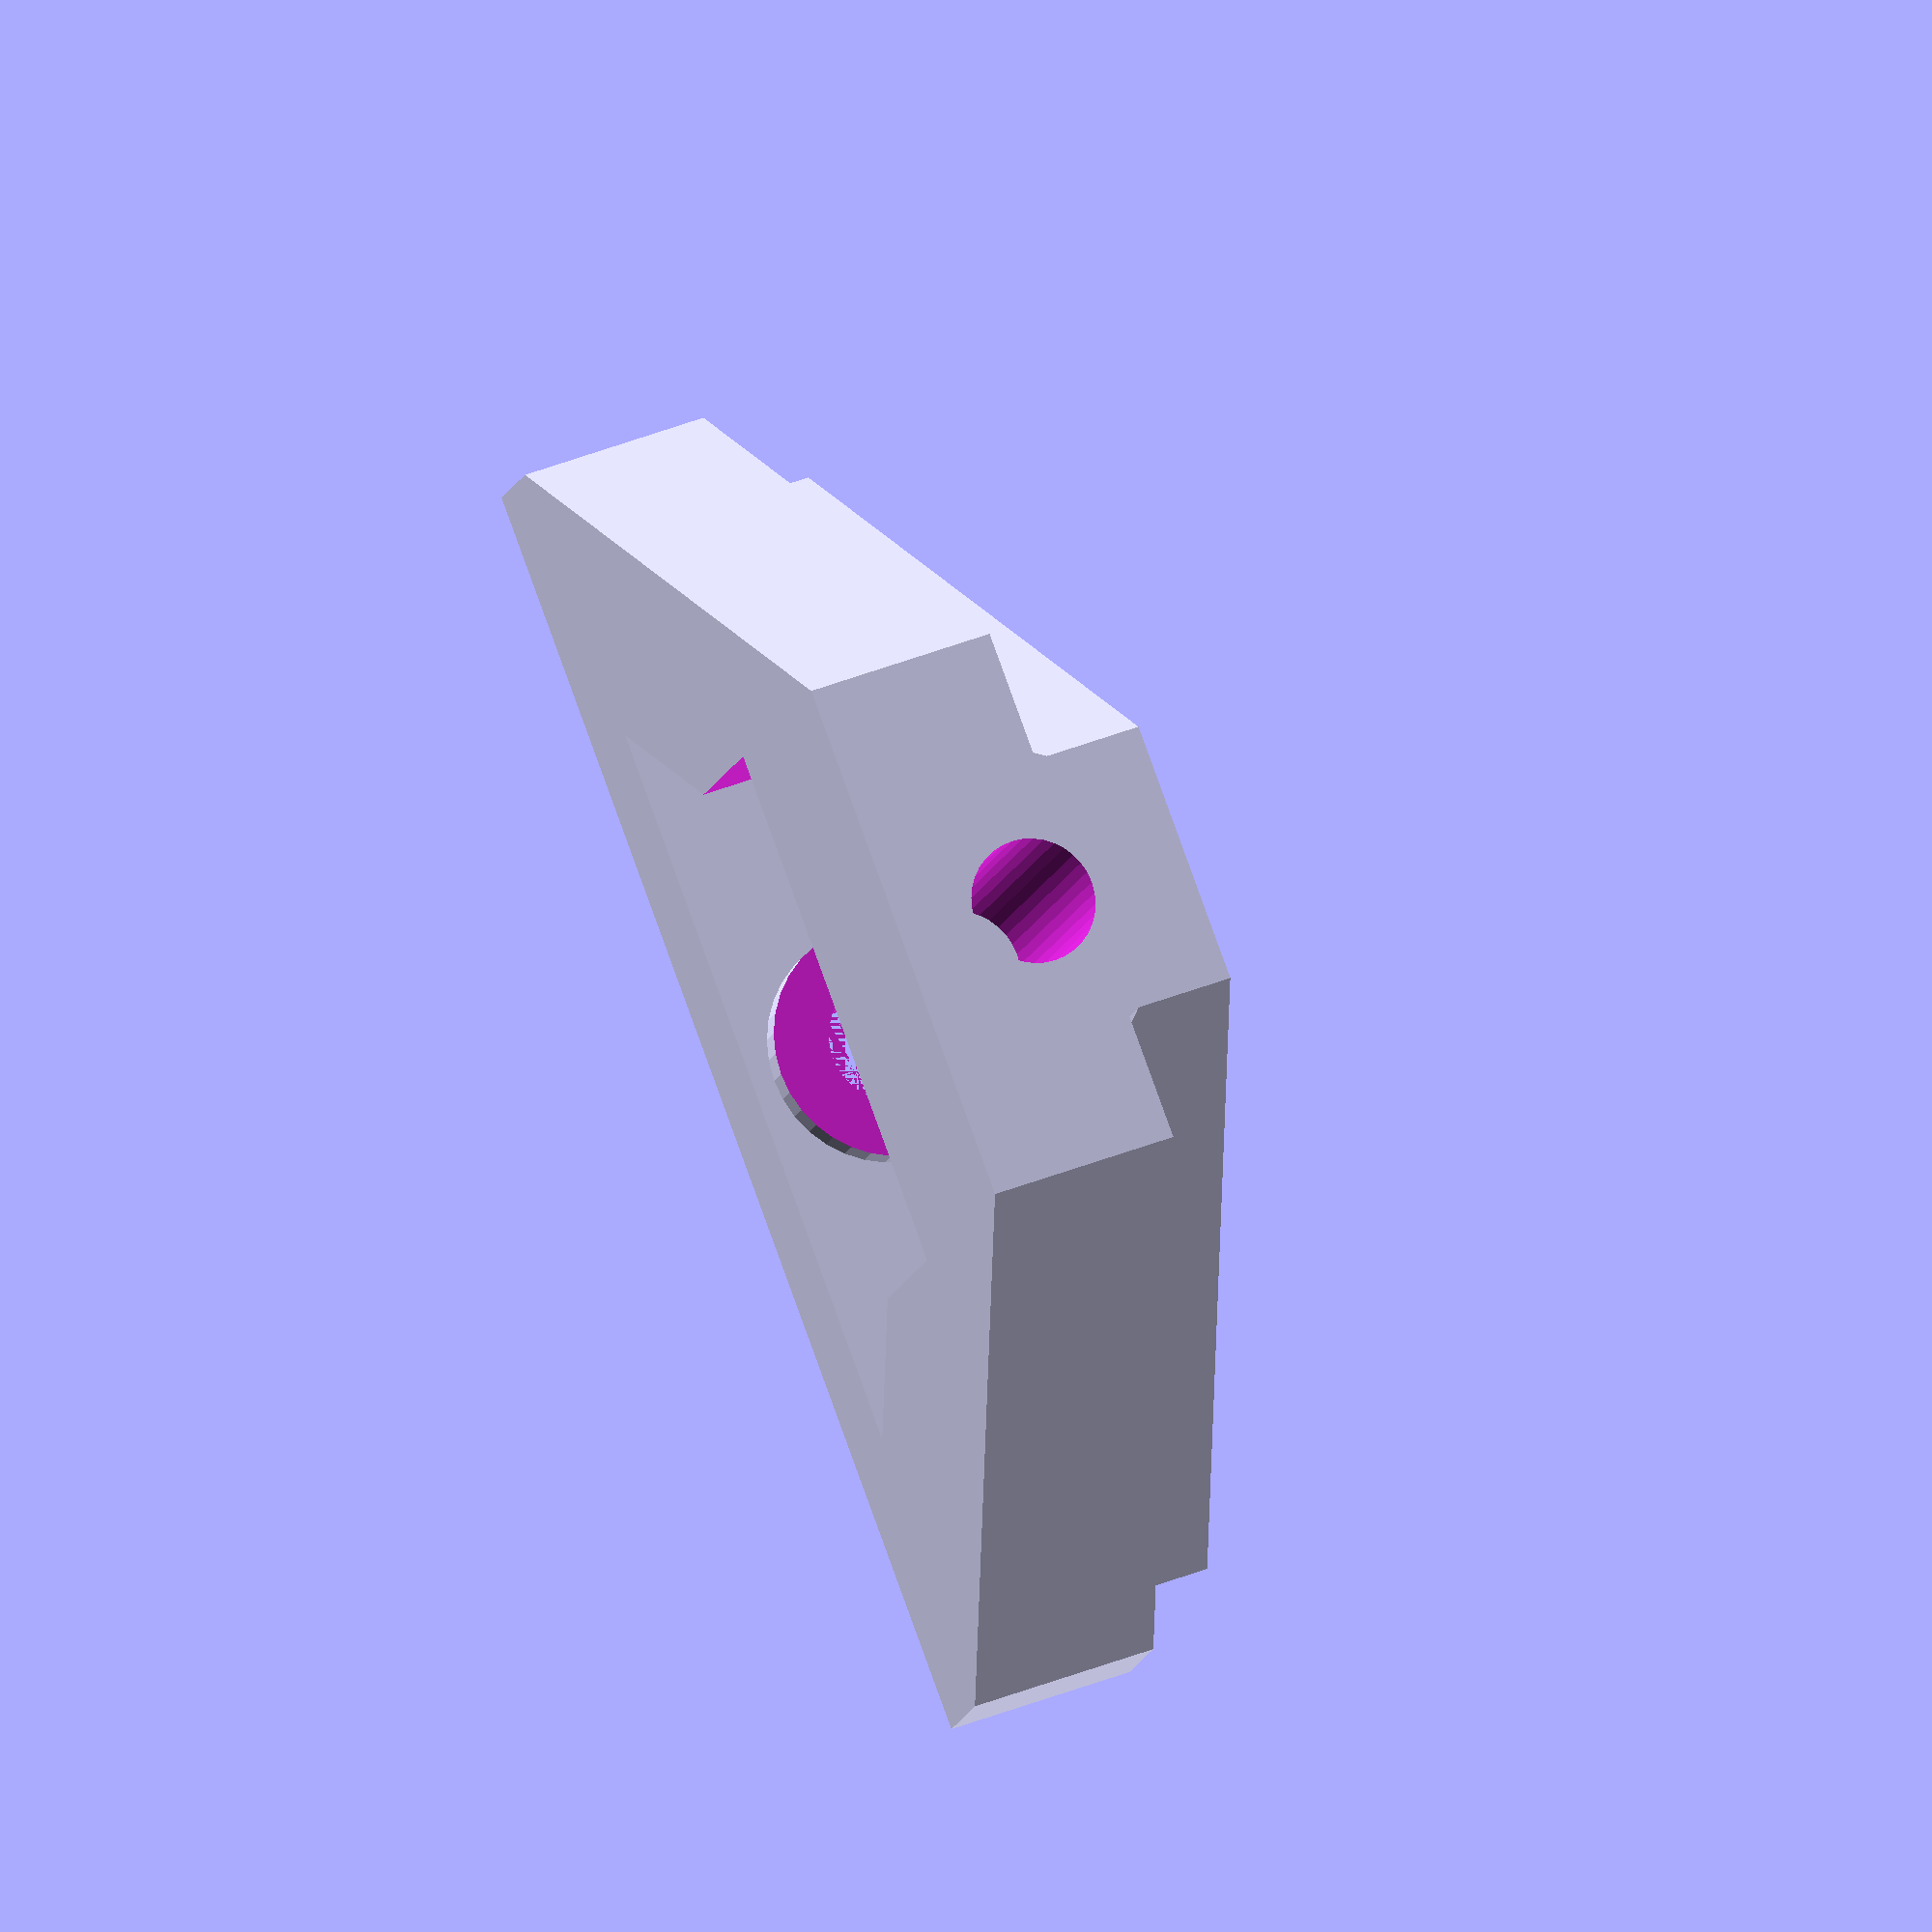
<openscad>
// Idler Mount
thickness=4;
width = 34;

$fn=36;

rotate([90,0,0])
{
    intersection()
    {
        difference()
        {
            union()
            {
                difference()
                {
                    // Solids
                    union()
                    {
                        translate( [-width/2,-7,0] ) cube([width,14,4]);
                        for( a=[0:180:359] ) rotate([0,0,a]) 
                        {
                            translate( [width/2+2.5,-7,0] )	
                            rotate([0,-120,0]) 
                            {
                                cube([40,14,thickness]);
                            }
                            translate( [width/2+7,-3.25,0] )	
                            rotate([0,-120,0]) 
                            {
                                cube([40,6.5,5]);
                            }

                        }
                        translate([0,1.5,0]) cylinder( d=8, h=20 );
                    }
                    // hole for bearing
                    translate([-9,-10,5]) cube( [18,20,11] );
                }
                translate([0,1.5,15]) cylinder( d=8, h=2 );
                translate([0,1.5,16]) cylinder( d1=17, d2=width-24, h=10 );
                translate([-2,-5,16]) cube([4,15,10]);
            }
            // Holes
            translate([0,1.5,0]) cylinder( d=4.25, h=50 );
        }
        // outside bounds
        translate([-5-width/2,-3.25,0]) cube( [10+width,10.25,26] );
    }			
 }

</openscad>
<views>
elev=134.2 azim=326.4 roll=294.1 proj=o view=solid
</views>
